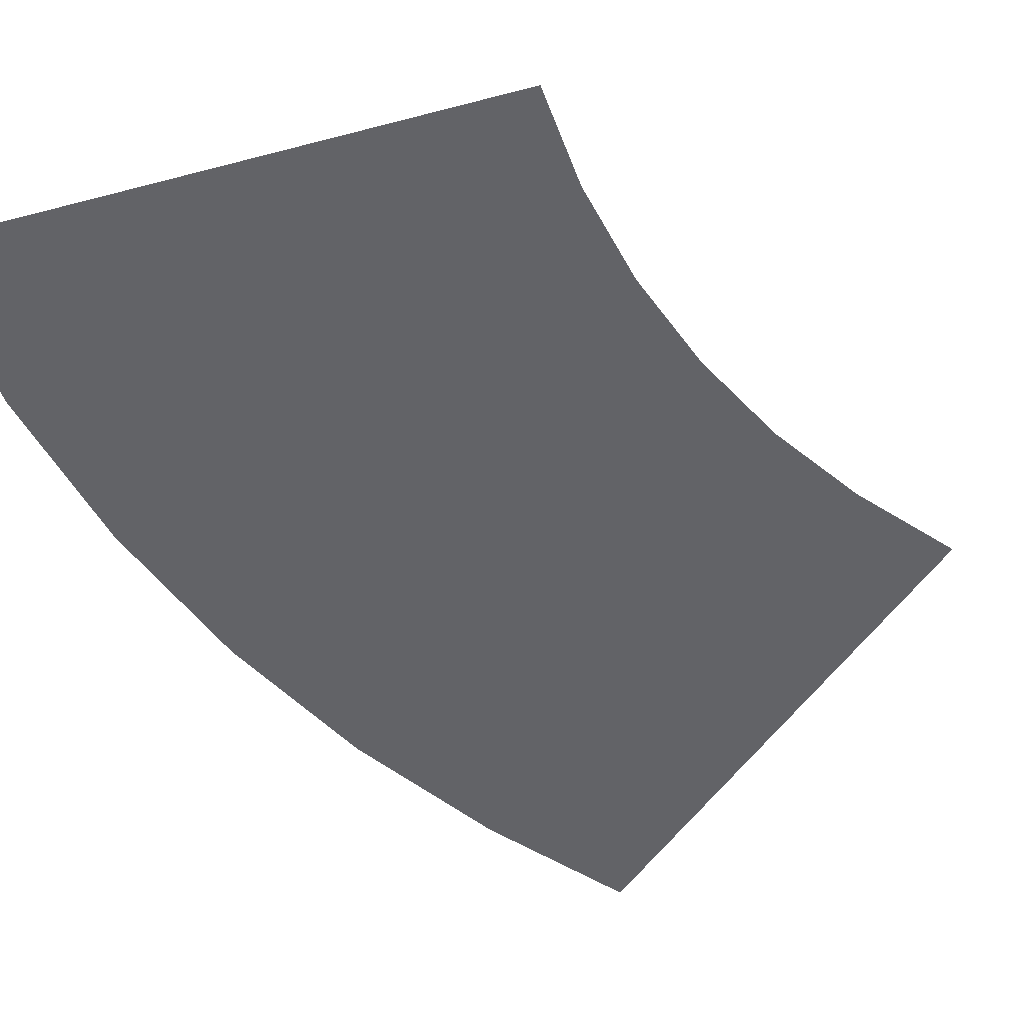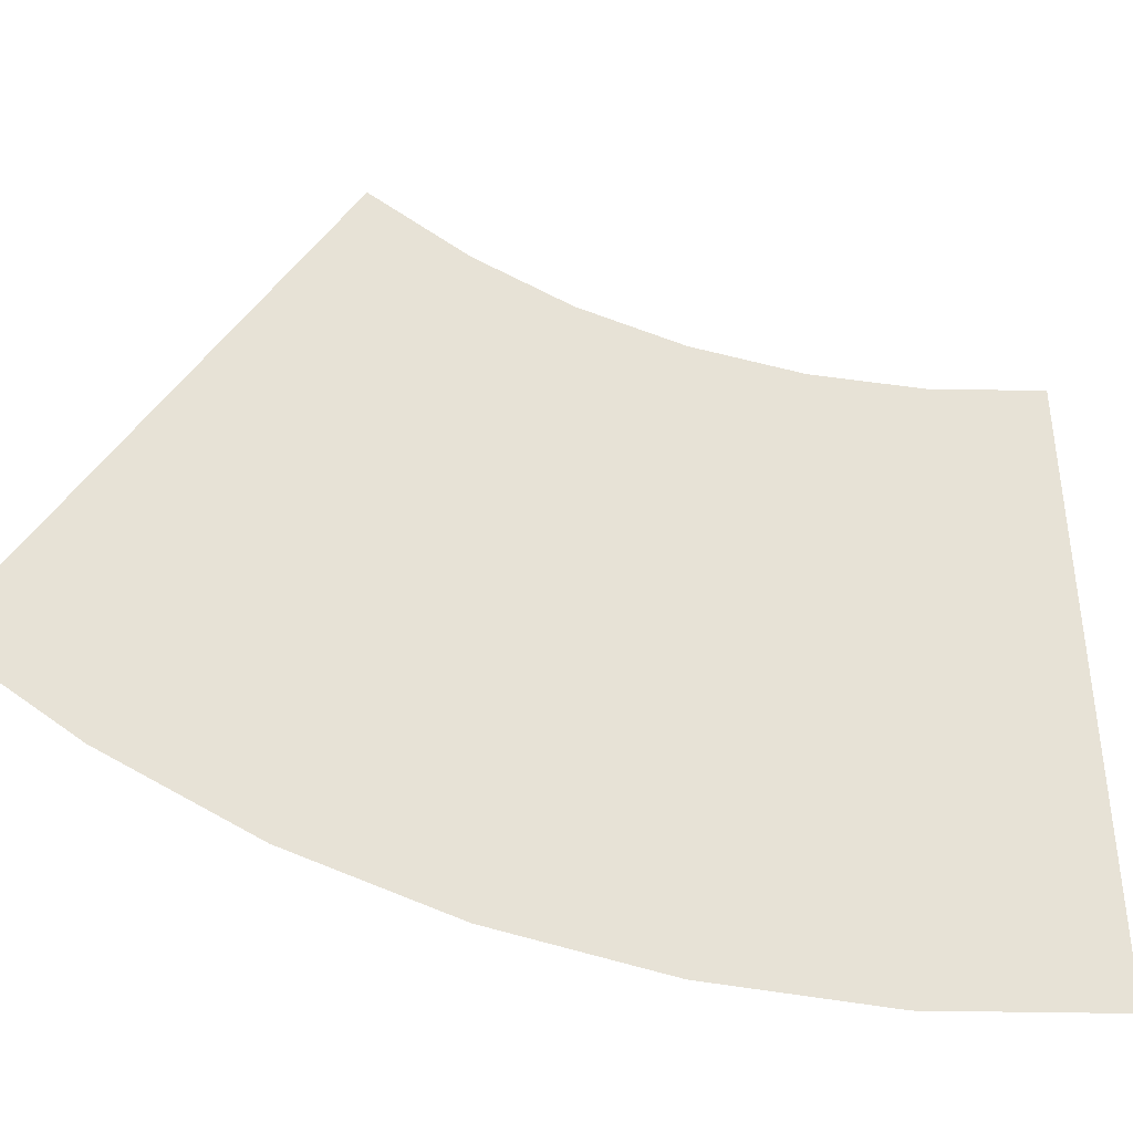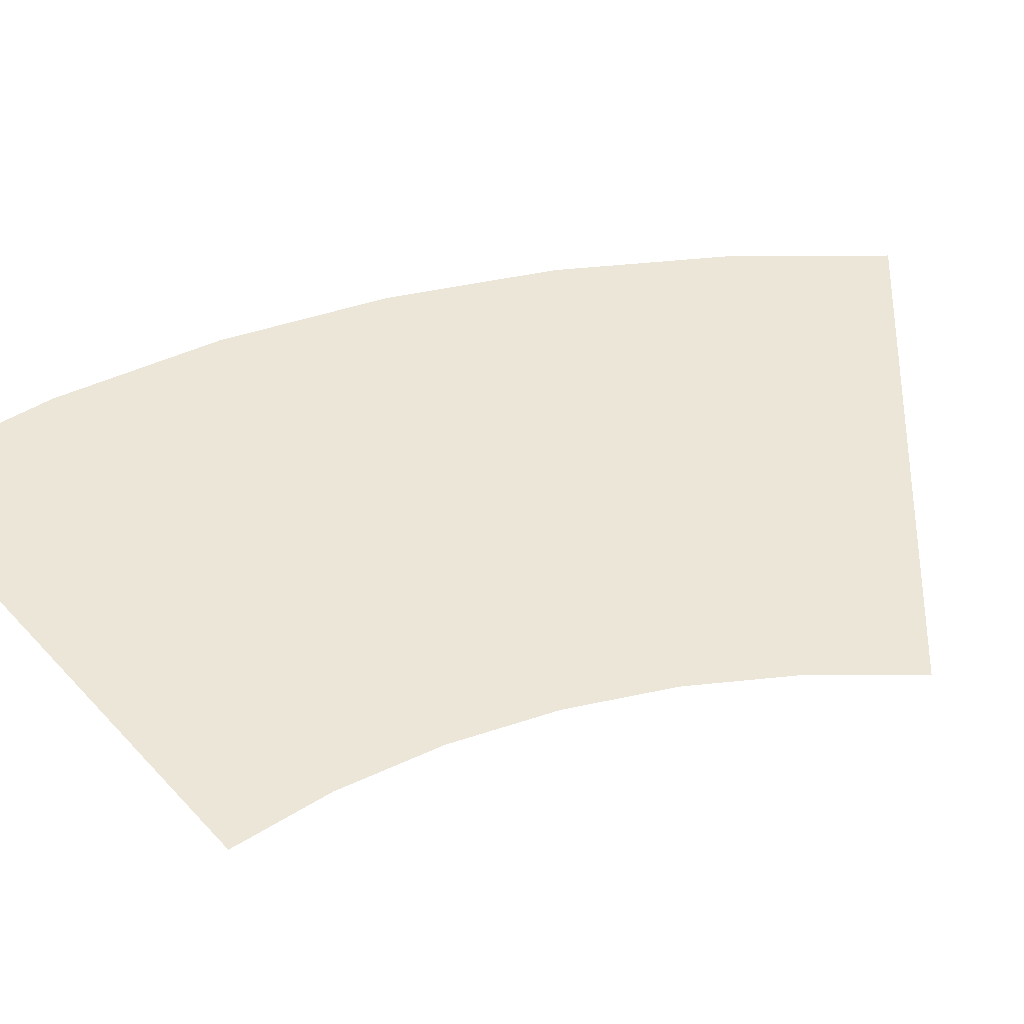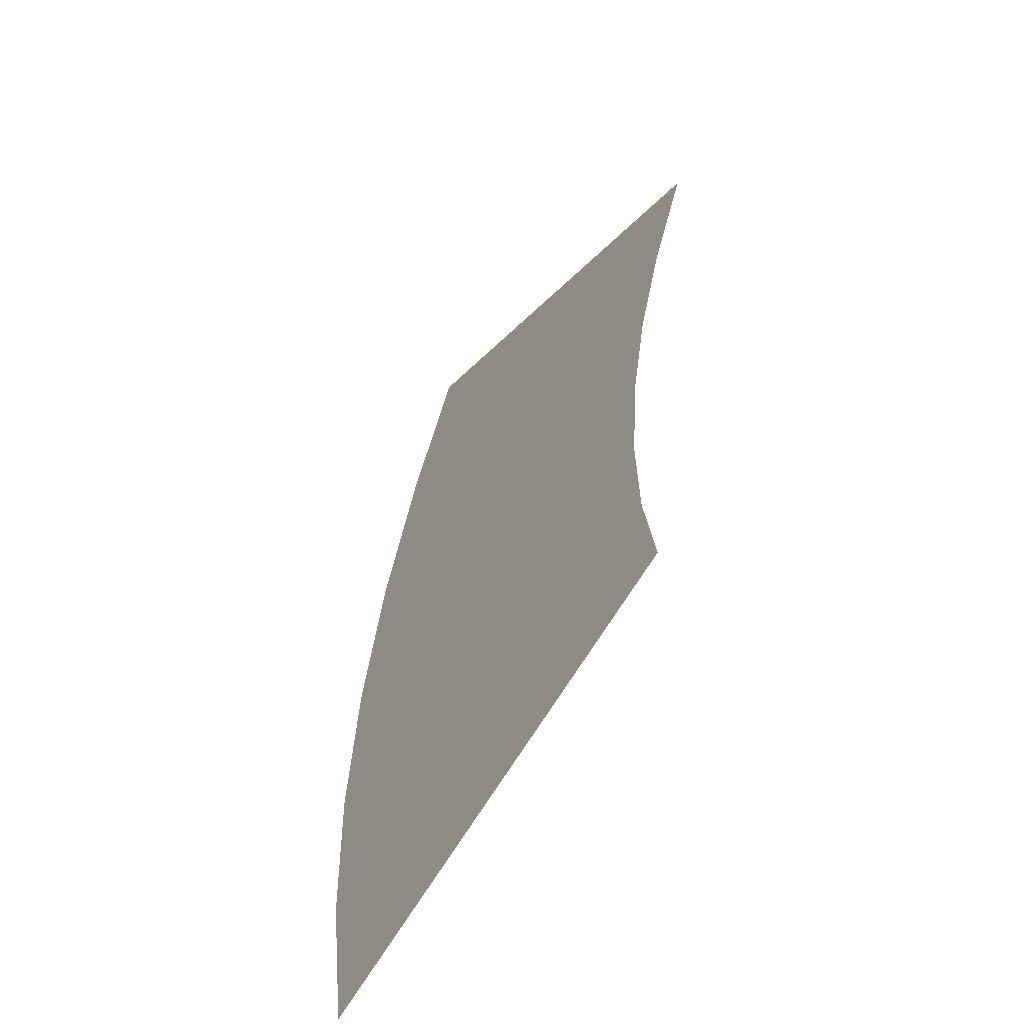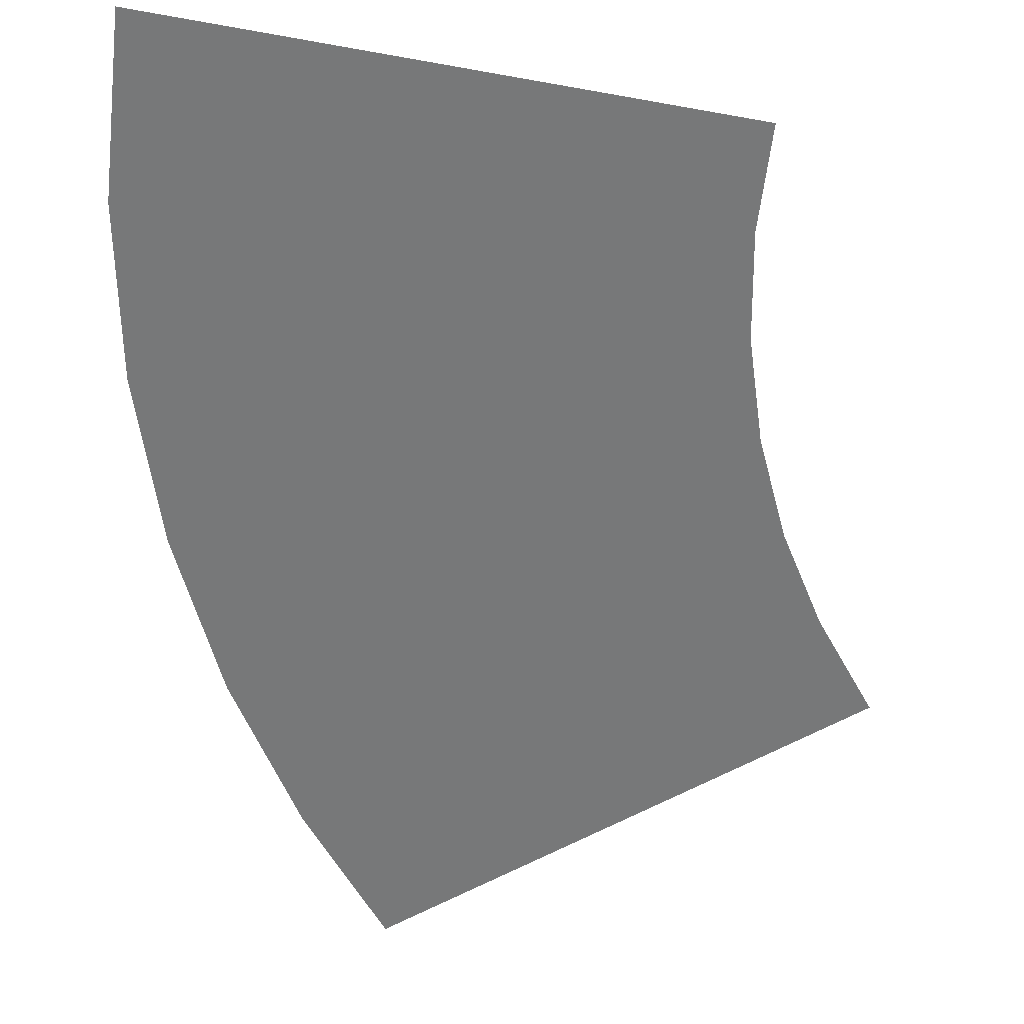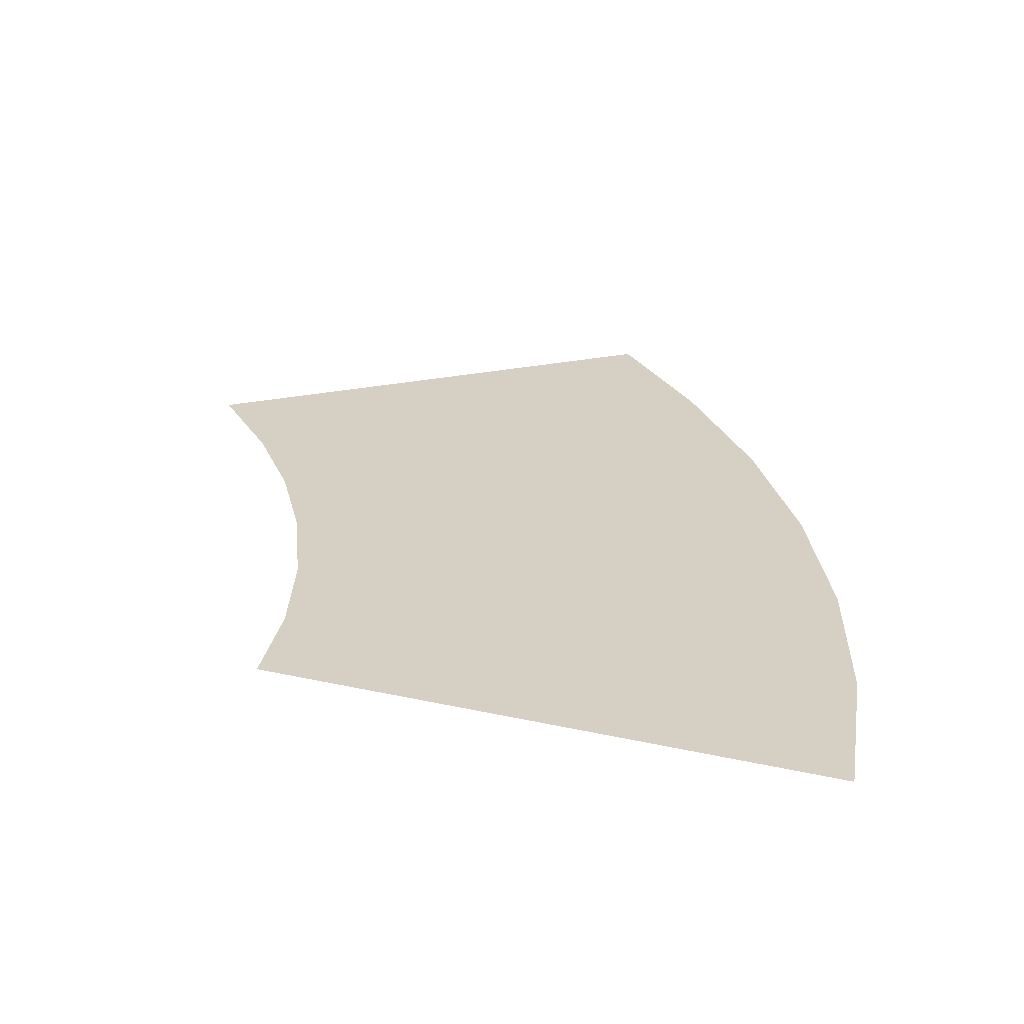
<metadata>
{"format":"obj","ext":"obj","renderer":"f3d","projection":"perspective","resolution":1024,"background":"white","views":[{"elev":-51.0,"azim":-150.8,"up":"+Y"},{"elev":63.5,"azim":99.9,"up":"+Y"},{"elev":46.5,"azim":-116.5,"up":"+Y"},{"elev":-57.4,"azim":-123.2,"up":"+Z"},{"elev":-57.4,"azim":-177.6,"up":"+Y"},{"elev":-64.5,"azim":-4.5,"up":"+Z"}]}
</metadata>
<code>
g RoadCut2
v -121.1 0.03 340.6
v -121.1 0.03 340.6
v -103.5 0.03 350.2
v -103.5 0.03 350.2
v -119.3 0.03 336.9
v -119.3 0.03 336.9
v -100.9 0.03 344.8
v -100.9 0.03 344.8
v -118 0.03 333.3
v -118 0.03 333.3
v -98.78 0.03 338.8
v -98.78 0.03 338.8
v -117.2 0.03 329.6
v -117.2 0.03 329.6
v -97.42 0.03 332.7
v -97.42 0.03 332.7
v -116.8 0.03 325.8
v -116.8 0.03 325.8
v -96.83 0.03 326.5
v -96.83 0.03 326.5
v -116.9 0.03 322
v -116.9 0.03 322
v -97.02 0.03 320.2
v -97.02 0.03 320.2
v -117.5 0.03 318.4
v -117.5 0.03 318.4
v -98.04 0.03 313.9
v -98.04 0.03 313.9
f 5 1 3
f 7 5 3
f 9 5 7
f 11 9 7
f 13 9 11
f 15 13 11
f 17 13 15
f 19 17 15
f 21 17 19
f 23 21 19
f 25 21 23
f 27 25 23

</code>
